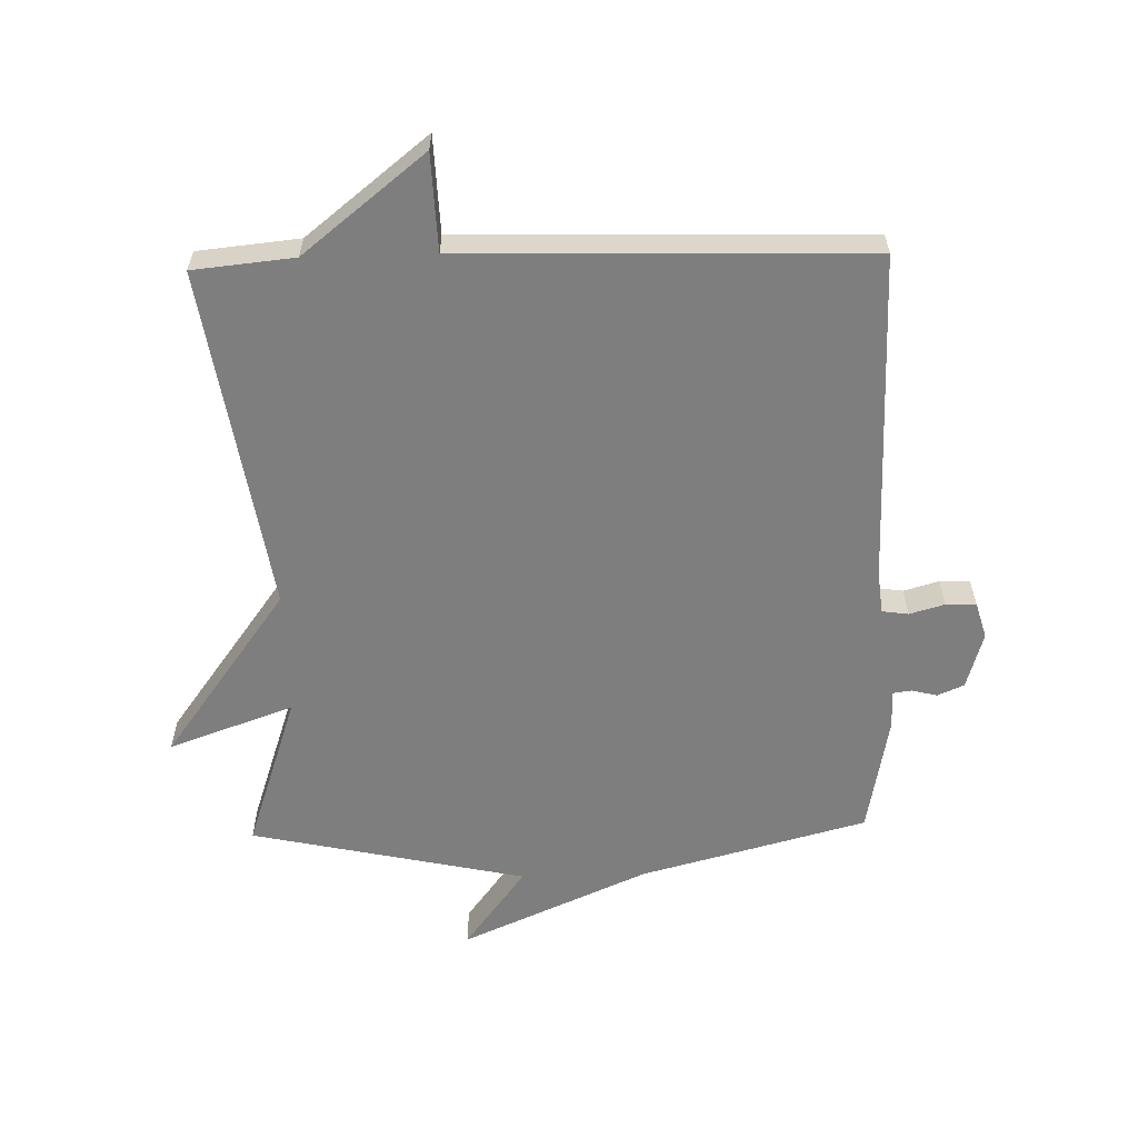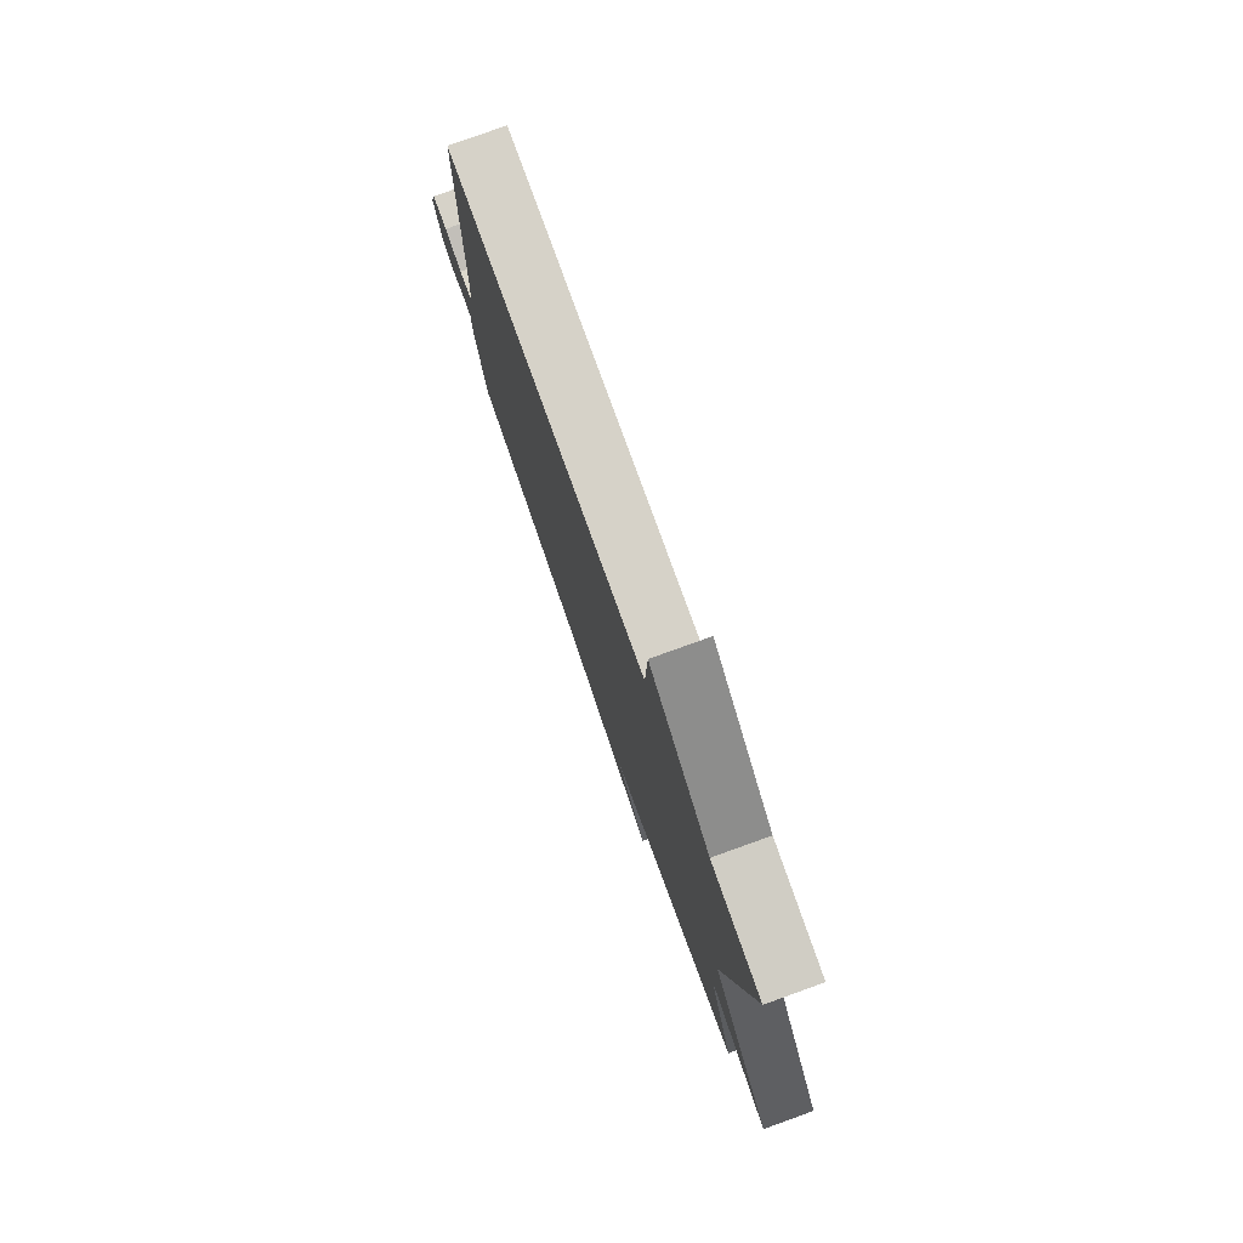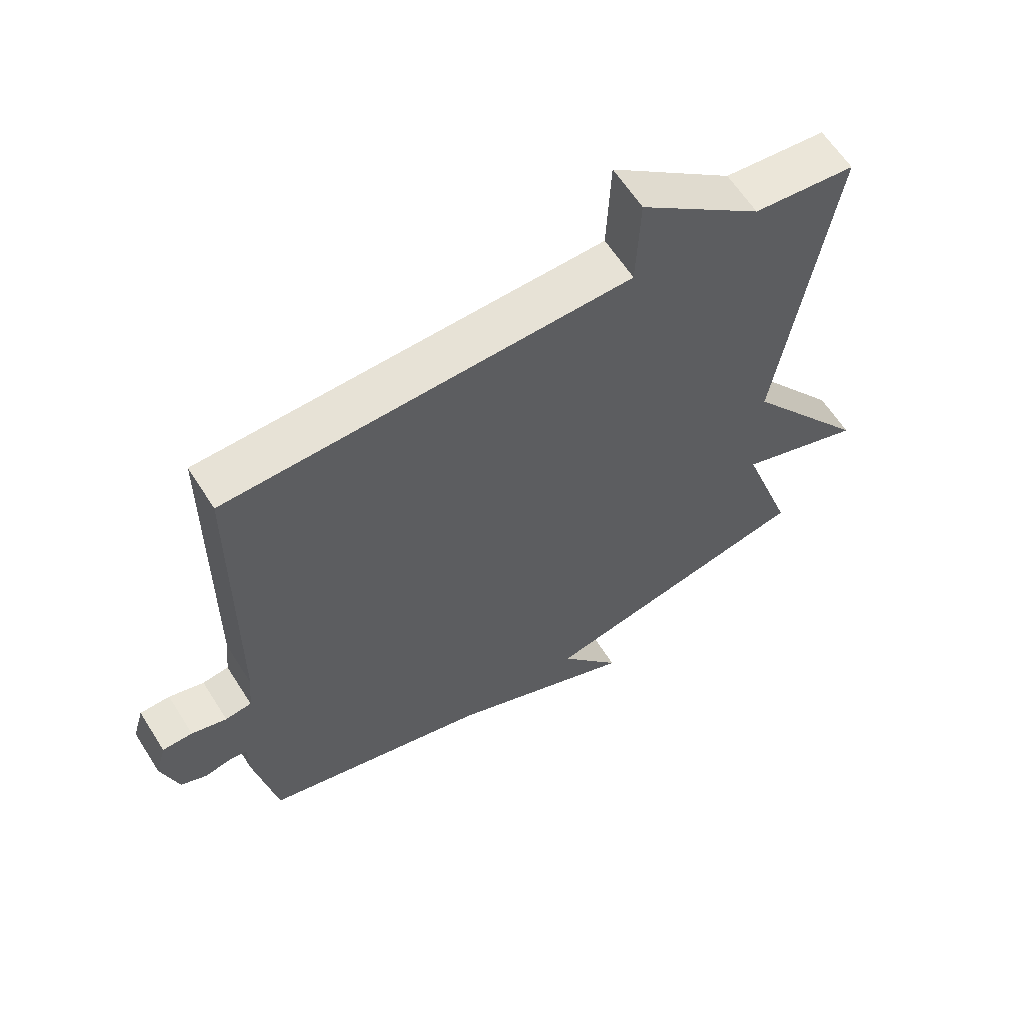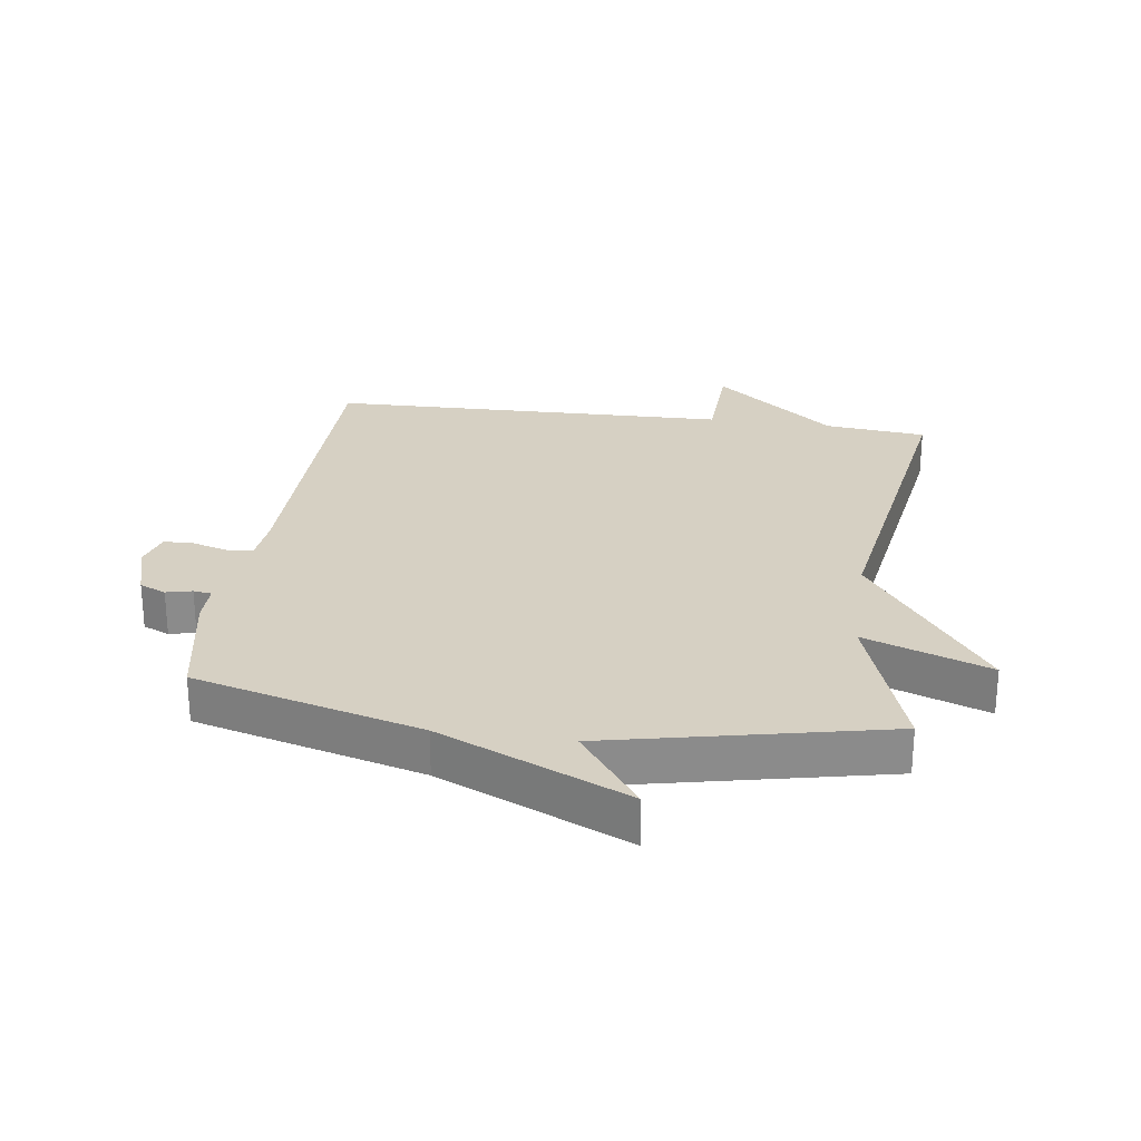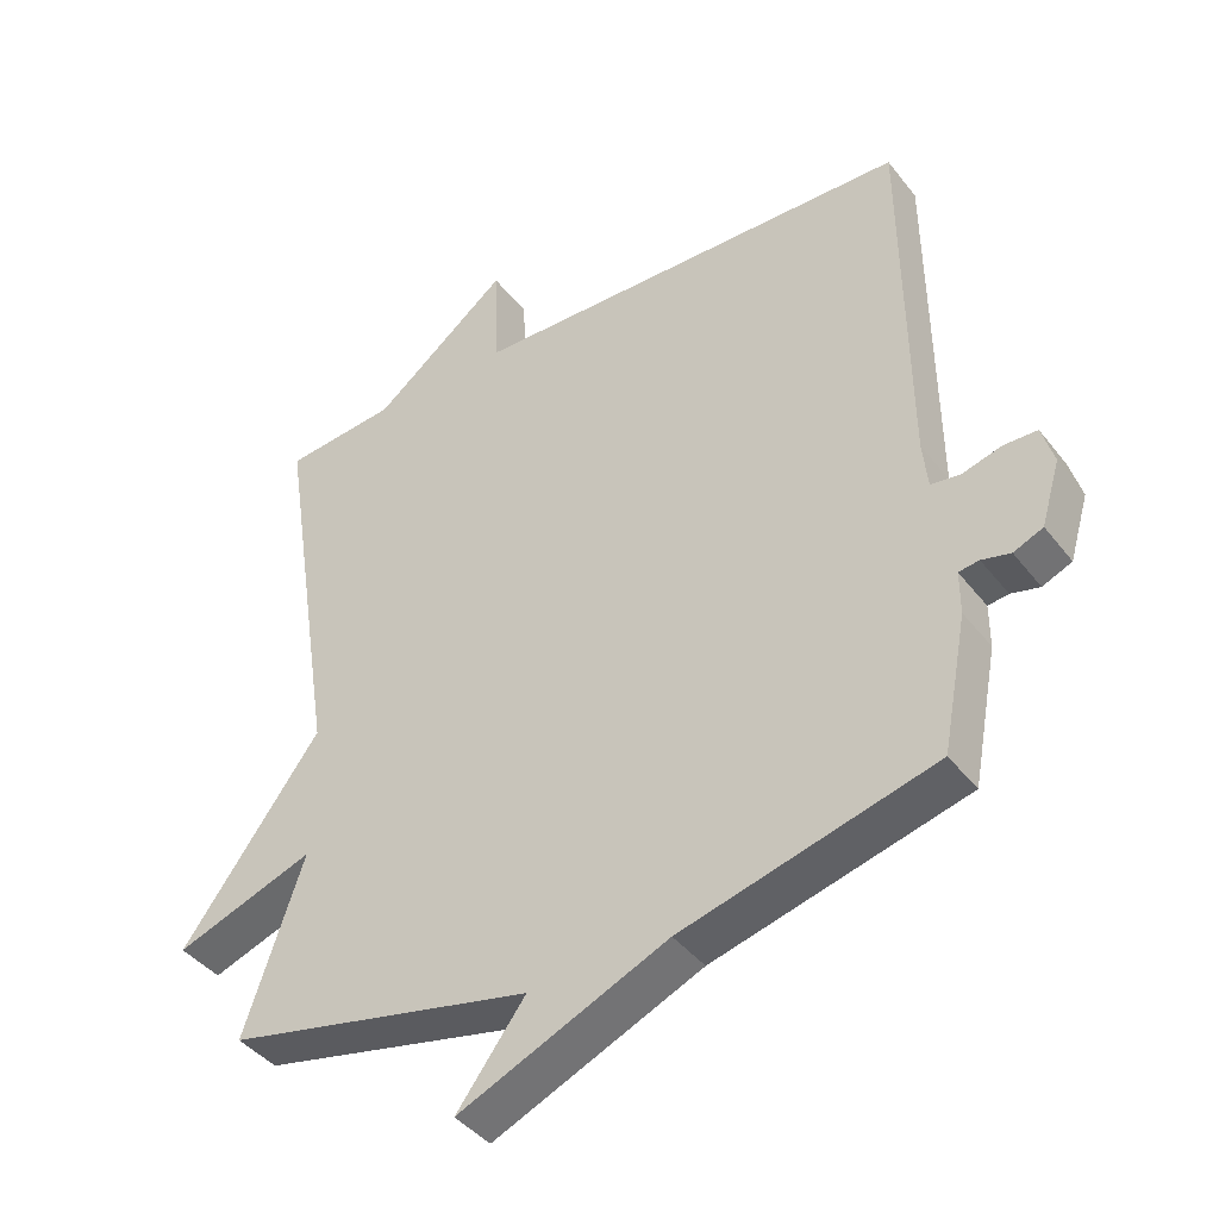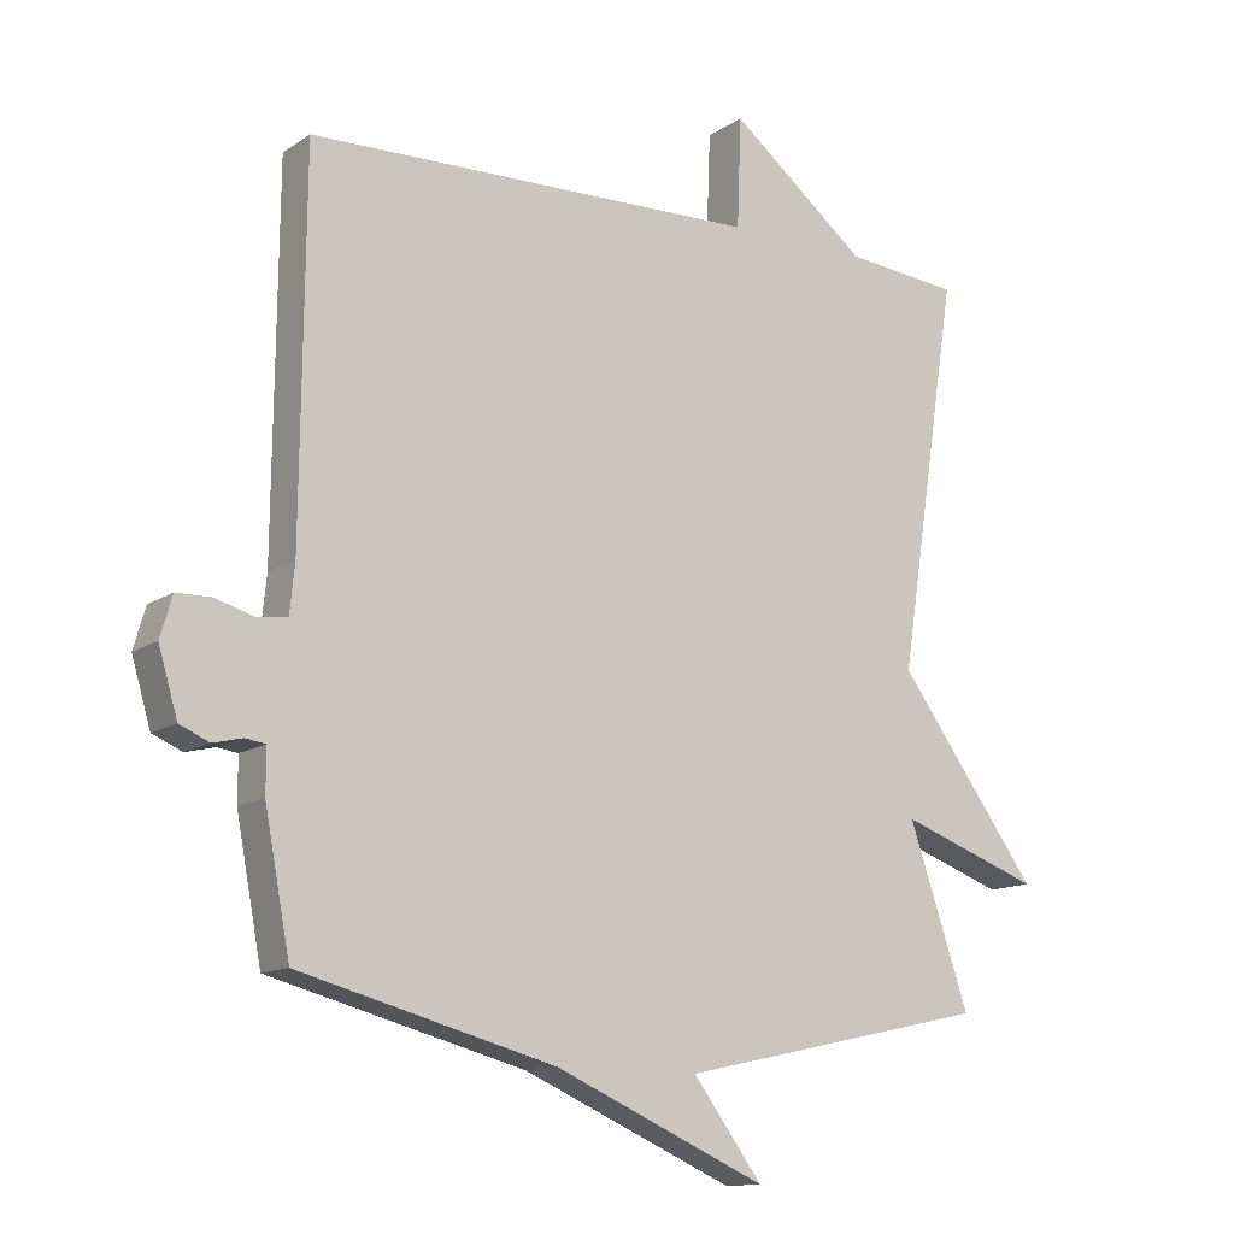
<metadata>
{"format":"obj","ext":"obj","renderer":"f3d","projection":"perspective","resolution":1024,"background":"white","views":[{"elev":-59.5,"azim":1.5,"up":"+Y"},{"elev":78.8,"azim":-109.8,"up":"+Z"},{"elev":61.6,"azim":147.7,"up":"+Z"},{"elev":26.5,"azim":-171.9,"up":"+Y"},{"elev":-41.4,"azim":34.3,"up":"+Z"},{"elev":-12.9,"azim":145.8,"up":"+Z"}]}
</metadata>
<code>
v -0.5 0.07 0.5
v -0.339 0.07 0.516
v -0.145 0.07 0.671
v -0.139 0.07 0.516
v 0.5 0.07 0.5
v 0.505 0.07 -0.028
v 0.512 0.07 -0.096
v 0.554 0.07 -0.102
v 0.61 0.07 -0.086
v 0.658 0.07 -0.087
v 0.675 0.07 -0.145
v 0.648 0.07 -0.236
v 0.606 0.07 -0.254
v 0.565 0.07 -0.244
v 0.536 0.07 -0.248
v 0.536 0.07 -0.31
v 0.5 0.07 -0.5
v 0.139 0.07 -0.596
v -0.159 0.07 -0.727
v -0.061 0.07 -0.596
v -0.5 0.07 -0.5
v -0.415 0.07 -0.25
v -0.614 0.07 -0.321
v -0.415 0.07 -0.05
v -0.5 0 0.5
v -0.339 0 0.516
v -0.145 0 0.671
v -0.139 0 0.516
v 0.5 0 0.5
v 0.505 0 -0.028
v 0.512 0 -0.096
v 0.554 0 -0.102
v 0.61 0 -0.086
v 0.658 0 -0.087
v 0.675 0 -0.145
v 0.648 0 -0.236
v 0.606 0 -0.254
v 0.565 0 -0.244
v 0.536 0 -0.248
v 0.536 0 -0.31
v 0.5 0 -0.5
v 0.139 0 -0.596
v -0.159 0 -0.727
v -0.061 0 -0.596
v -0.5 0 -0.5
v -0.415 0 -0.25
v -0.614 0 -0.321
v -0.415 0 -0.05
f 22 23 24
f 20 21 22
f 20 22 24
f 18 19 20
f 24 1 2
f 20 24 2
f 18 20 2
f 17 18 2
f 16 17 2
f 15 16 2
f 12 13 14
f 11 12 14
f 10 11 14
f 9 10 14
f 8 9 14
f 7 8 14 15
f 4 5 6
f 4 6 7
f 2 3 4
f 2 4 7 15
f 48 47 46
f 46 45 44
f 48 46 44
f 44 43 42
f 26 25 48
f 26 48 44
f 26 44 42
f 26 42 41
f 26 41 40
f 26 40 39
f 38 37 36
f 38 36 35
f 38 35 34
f 38 34 33
f 38 33 32
f 39 38 32 31
f 30 29 28
f 31 30 28
f 28 27 26
f 39 31 28 26
f 1 25 26 2
f 2 26 27 3
f 3 27 28 4
f 4 28 29 5
f 5 29 30 6
f 6 30 31 7
f 7 31 32 8
f 8 32 33 9
f 9 33 34 10
f 10 34 35 11
f 11 35 36 12
f 12 36 37 13
f 13 37 38 14
f 14 38 39 15
f 15 39 40 16
f 16 40 41 17
f 17 41 42 18
f 18 42 43 19
f 19 43 44 20
f 20 44 45 21
f 21 45 46 22
f 22 46 47 23
f 23 47 48 24
f 24 48 25 1

</code>
